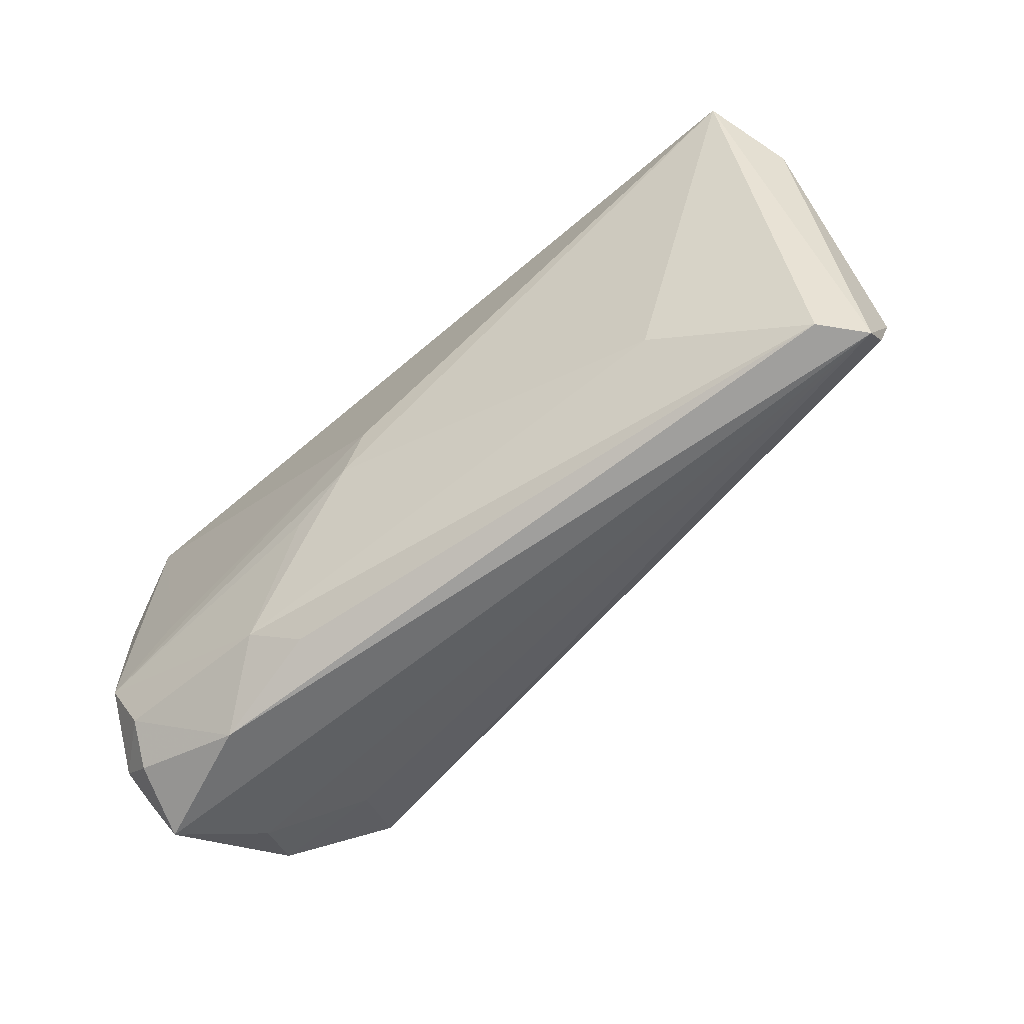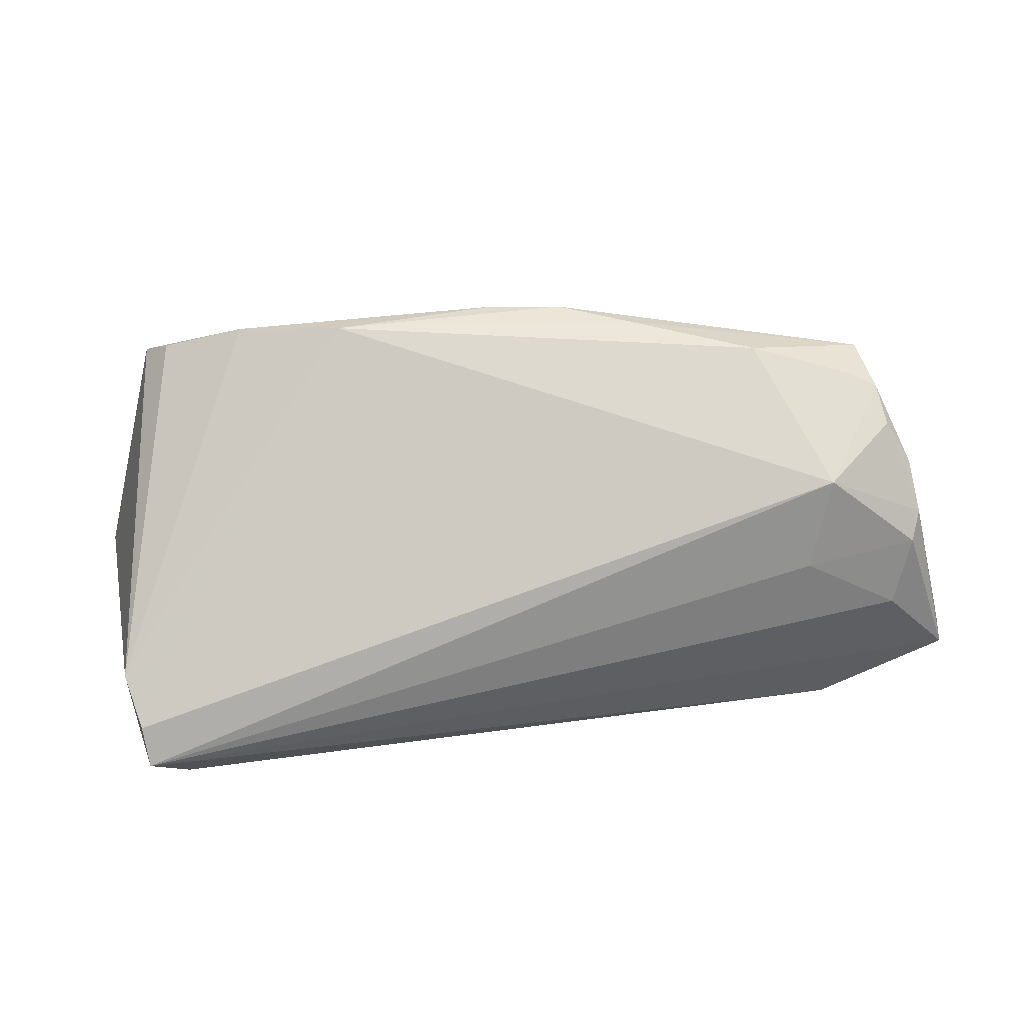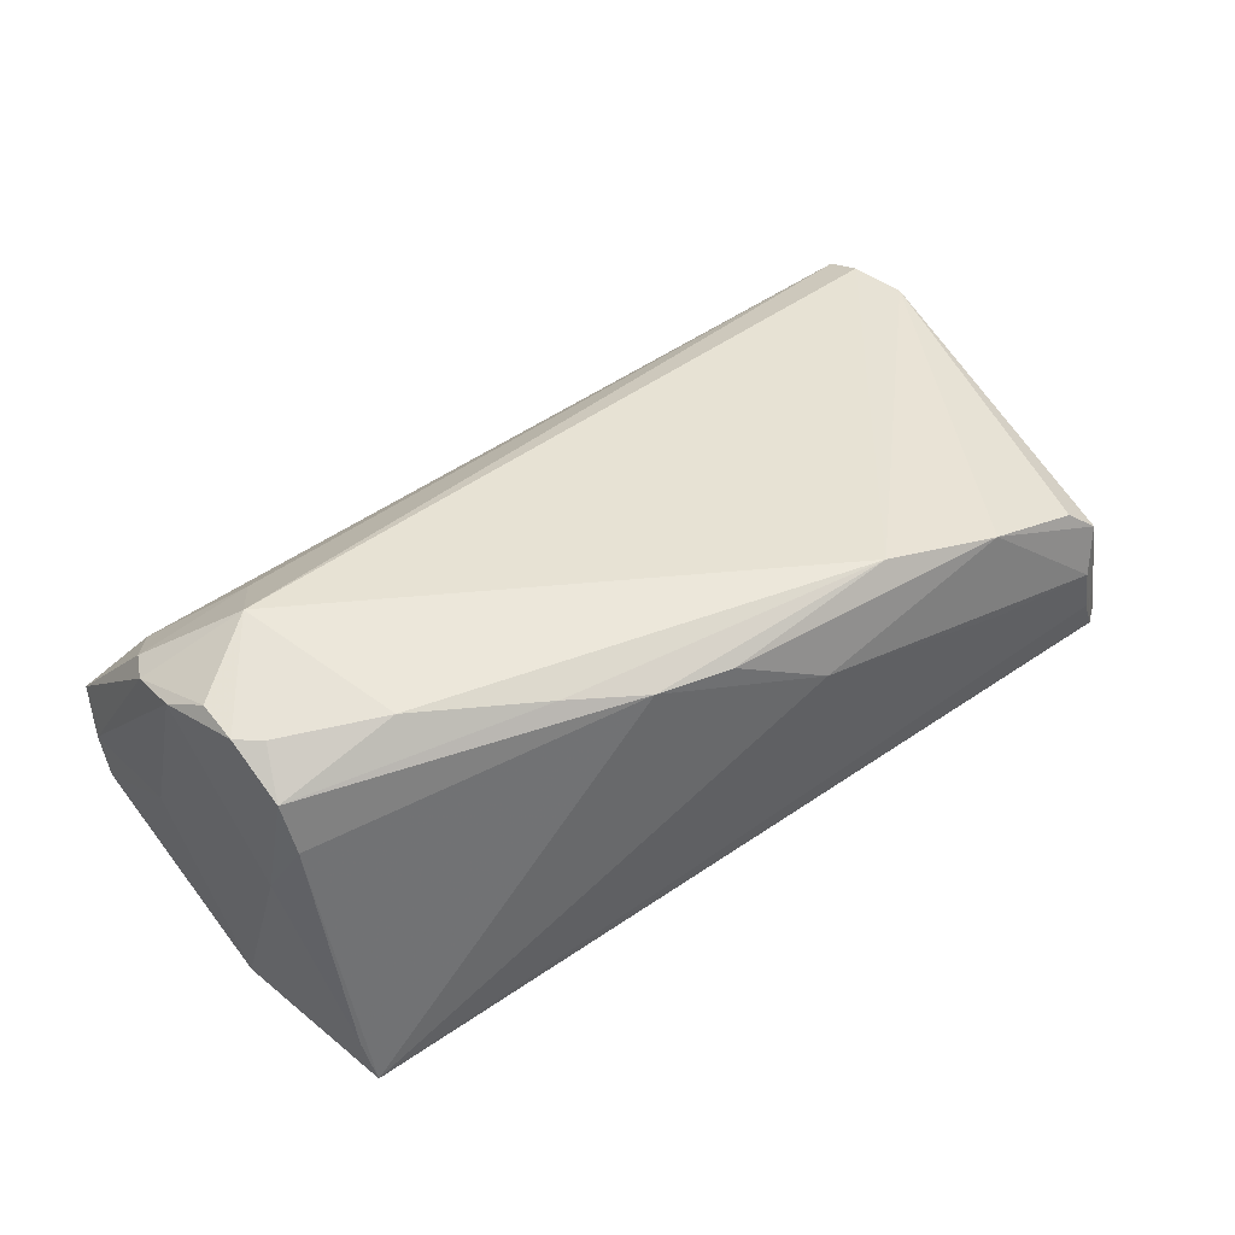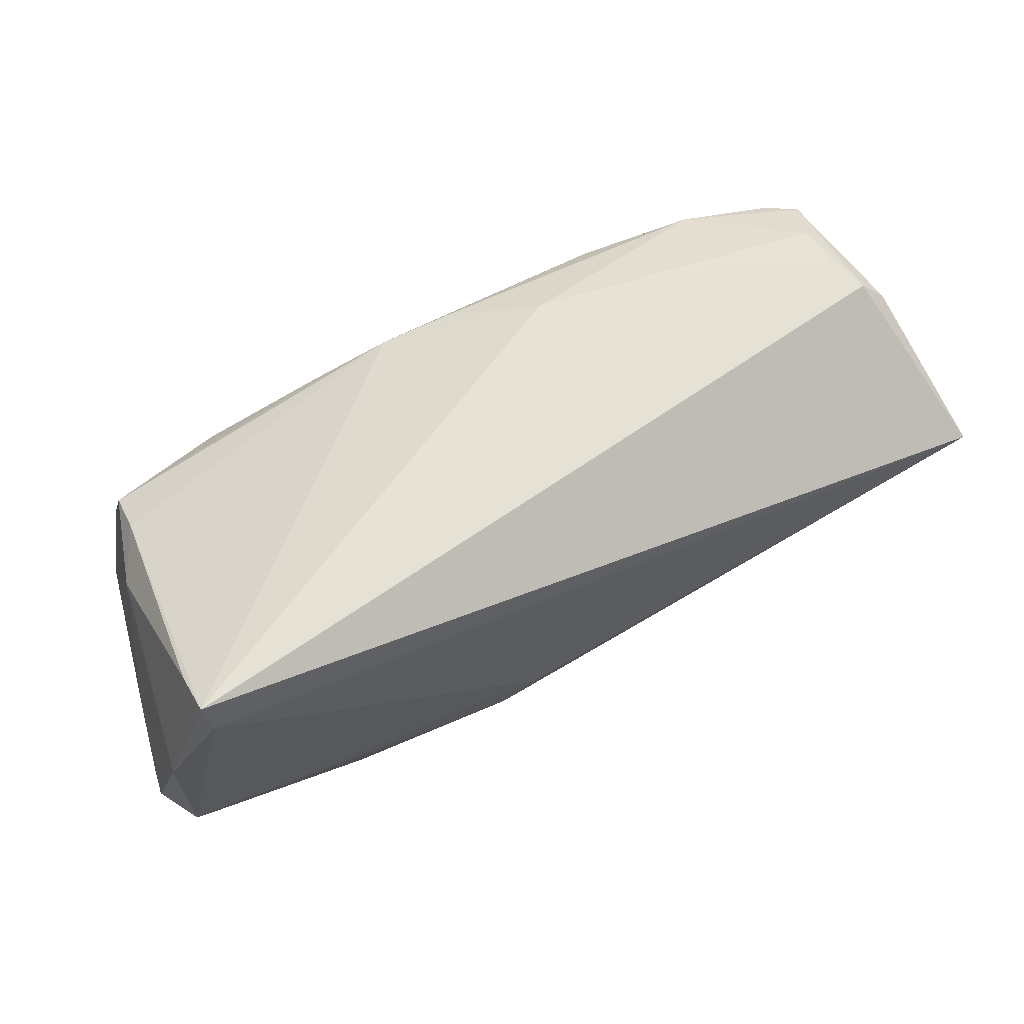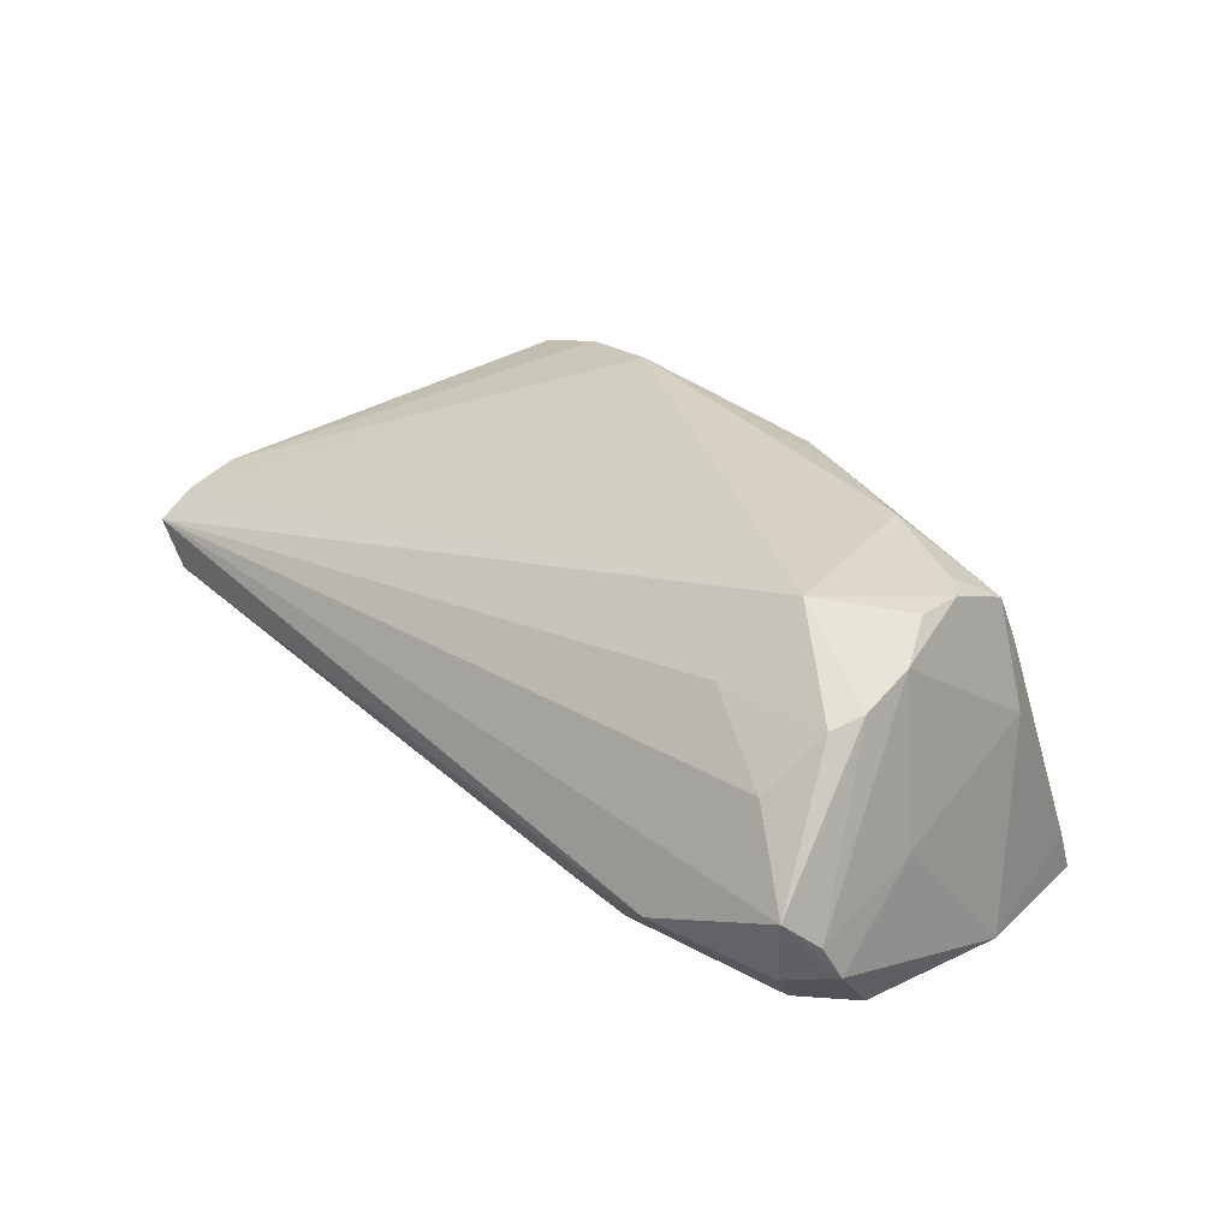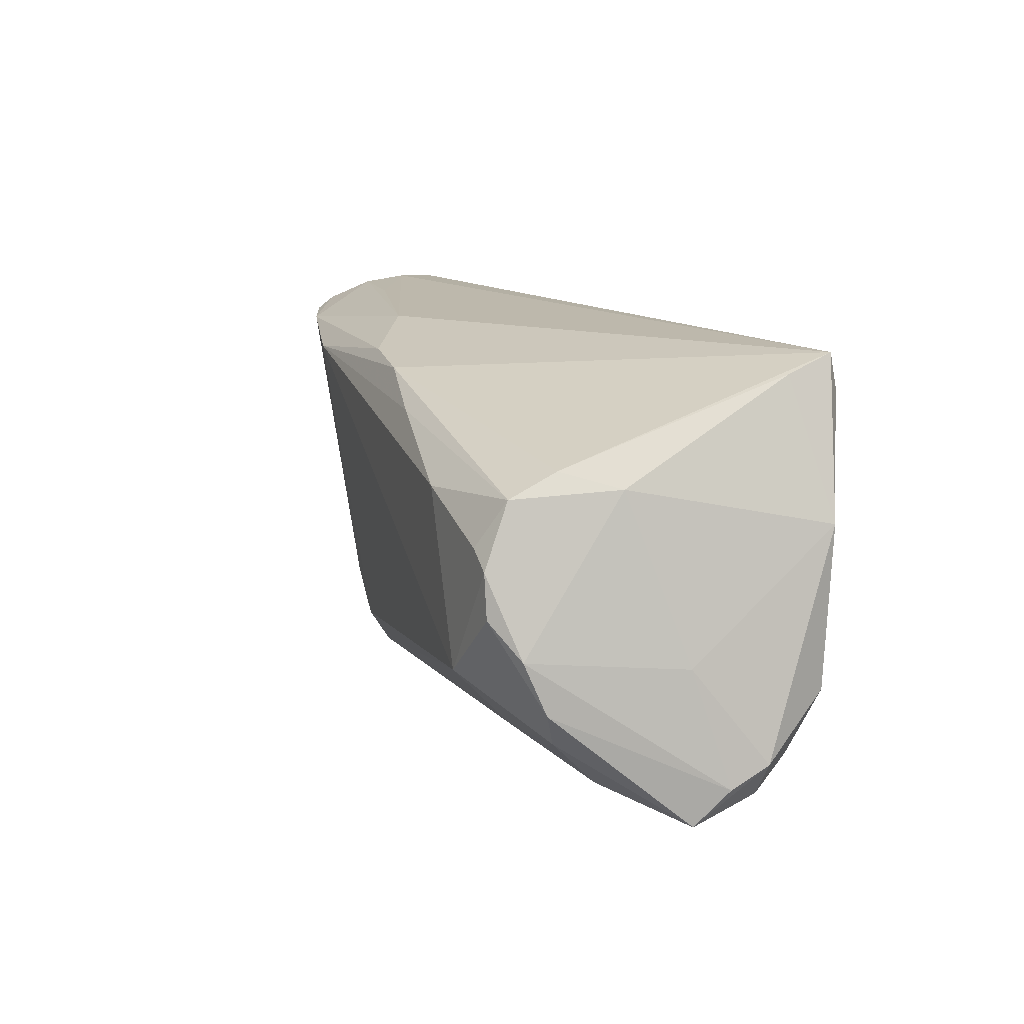
<metadata>
{"format":"obj","ext":"obj","renderer":"f3d","projection":"perspective","resolution":1024,"background":"white","views":[{"elev":-71.0,"azim":-139.7,"up":"+Y"},{"elev":69.3,"azim":-8.3,"up":"+Z"},{"elev":55.5,"azim":146.5,"up":"+Z"},{"elev":61.7,"azim":155.3,"up":"+Y"},{"elev":27.6,"azim":49.9,"up":"+Z"},{"elev":10.2,"azim":70.2,"up":"+Y"}]}
</metadata>
<code>
v -0.04532 0.02583 0.01579
v 0.04961 -0.02337 0.007574
v 0.0526 -0.01721 0.014
v 0.05088 0.02394 -0.01593
v 0.05923 -0.02031 -0.01029
v -0.0485 0.02723 0.01282
v 0.05693 -0.008708 -0.001336
v -0.047 0.03049 0.00176
v 0.04955 0.01381 0.01239
v 0.05285 0.01183 0.005504
v -0.03416 0.02902 0.008329
v -0.02089 0.02219 0.02148
v -0.05606 -0.01862 0.006901
v 0.05085 -0.002579 0.02132
v -0.05587 0.01613 -0.02271
v 0.01907 0.01757 0.02108
v 0.03798 -0.01875 0.01399
v 0.01988 -0.01292 -0.02039
v 0.01121 -0.01011 -0.02162
v 0.04966 0.01088 0.01837
v 0.05275 -0.02126 -0.01568
v -0.04975 -0.03044 -0.002693
v 0.03117 -0.02491 -0.01569
v 0.05486 -0.02508 -0.01075
v 0.05883 -0.02298 -0.005668
v 0.04984 0.02215 -0.02271
v -0.05426 -0.03049 0.002541
v 0.05353 -0.007142 0.01791
v 0.009681 0.02194 0.01982
v -0.03198 -0.02059 -0.01201
v -0.0346 0.02531 0.01896
v 0.05635 0.006919 -0.01956
v -0.01011 0.02707 0.01328
v -0.04659 0.0297 0.007472
v -0.05456 -0.02588 0.005498
v 0.04508 -0.008492 -0.01986
v 0.04169 -0.01038 0.02237
v 0.05734 -0.02742 -0.001598
v -0.05141 0.0282 -0.004745
v 0.05048 0.002897 0.02149
v 0.04749 0.005169 0.02171
v -0.04887 0.03032 -0.003482
v 0.02554 -0.02802 -0.01175
v 0.05577 -0.01292 -0.01868
v 0.04059 -0.03049 -0.00835
v -0.05923 0.009376 -0.0125
v 0.05404 -0.01348 0.01521
v 0.007155 -0.004642 -0.02271
v 0.05044 0.02629 -0.0216
v 0.0004044 0.02356 0.01924
v 0.03474 0.01044 0.02271
f 46 15 27
f 27 15 22
f 25 38 5
f 5 7 25
f 25 7 28
f 5 38 24
f 22 15 30
f 30 15 19
f 19 15 48
f 48 44 19
f 5 44 32
f 32 7 5
f 2 27 38
f 38 25 47
f 47 25 28
f 45 24 38
f 22 43 45
f 45 27 22
f 38 27 45
f 49 32 26
f 26 32 44
f 26 15 49
f 26 48 15
f 19 44 18
f 37 27 17
f 27 2 17
f 37 51 12
f 13 12 31
f 46 27 13
f 13 6 46
f 39 15 46
f 46 6 39
f 3 47 37
f 37 17 3
f 3 17 2
f 3 2 38
f 38 47 3
f 44 48 36
f 36 26 44
f 48 26 36
f 23 18 44
f 23 45 43
f 19 18 23
f 23 30 19
f 23 43 22
f 22 30 23
f 14 40 37
f 28 40 14
f 37 47 14
f 14 47 28
f 41 51 37
f 37 40 41
f 31 6 1
f 1 13 31
f 6 13 1
f 35 27 37
f 35 13 27
f 37 12 35
f 12 13 35
f 42 39 6
f 49 15 42
f 15 39 42
f 21 23 44
f 21 44 5
f 5 24 21
f 24 45 21
f 45 23 21
f 20 41 40
f 51 41 20
f 20 40 28
f 16 12 51
f 16 29 12
f 51 20 16
f 16 20 29
f 31 12 50
f 12 29 50
f 49 42 8
f 10 20 28
f 28 7 10
f 7 32 10
f 49 29 9
f 29 20 9
f 20 10 9
f 33 29 49
f 33 50 29
f 49 8 33
f 33 8 11
f 31 50 33
f 34 42 6
f 34 8 42
f 11 8 34
f 34 6 31
f 31 33 34
f 34 33 11
f 4 32 49
f 4 10 32
f 49 9 4
f 4 9 10

</code>
